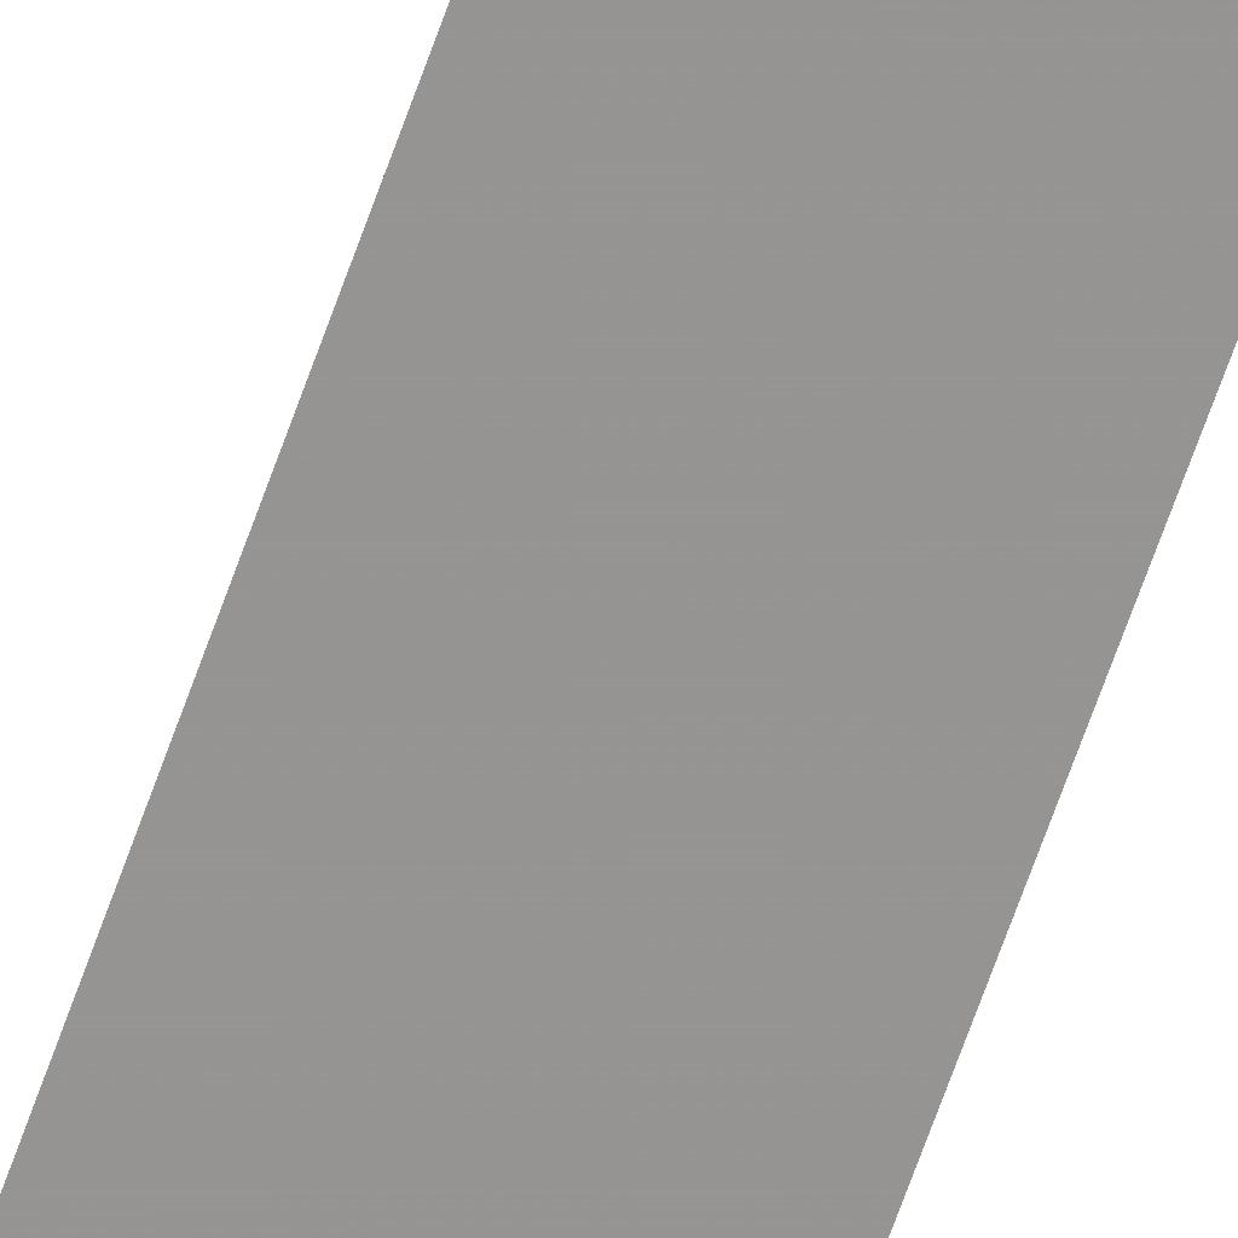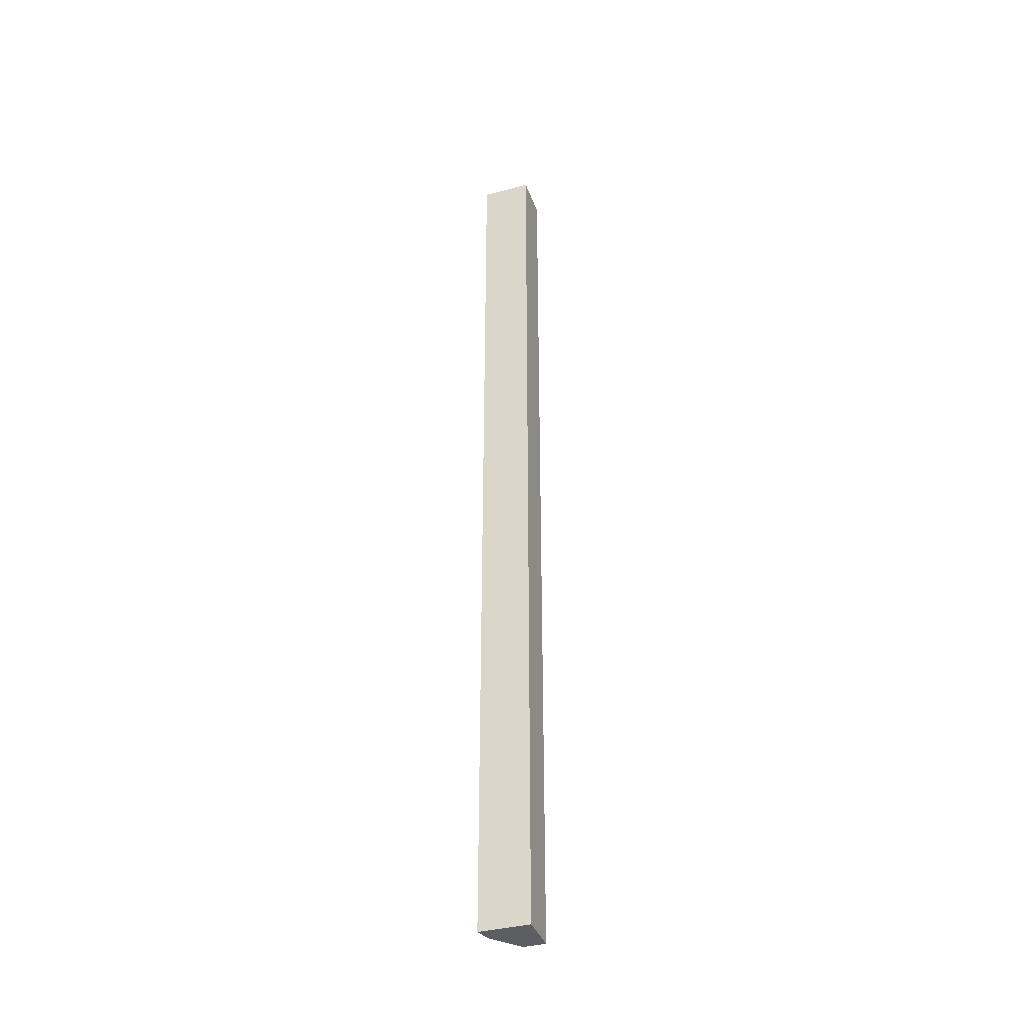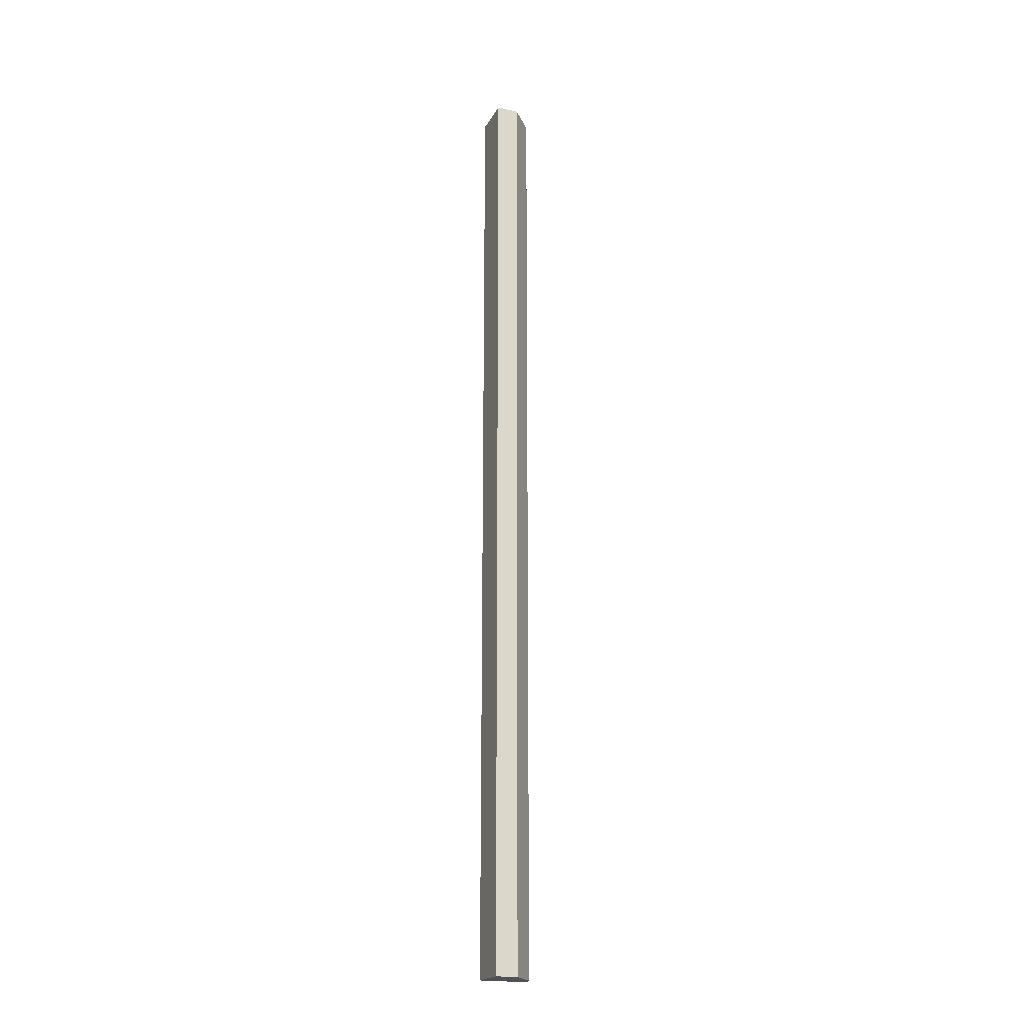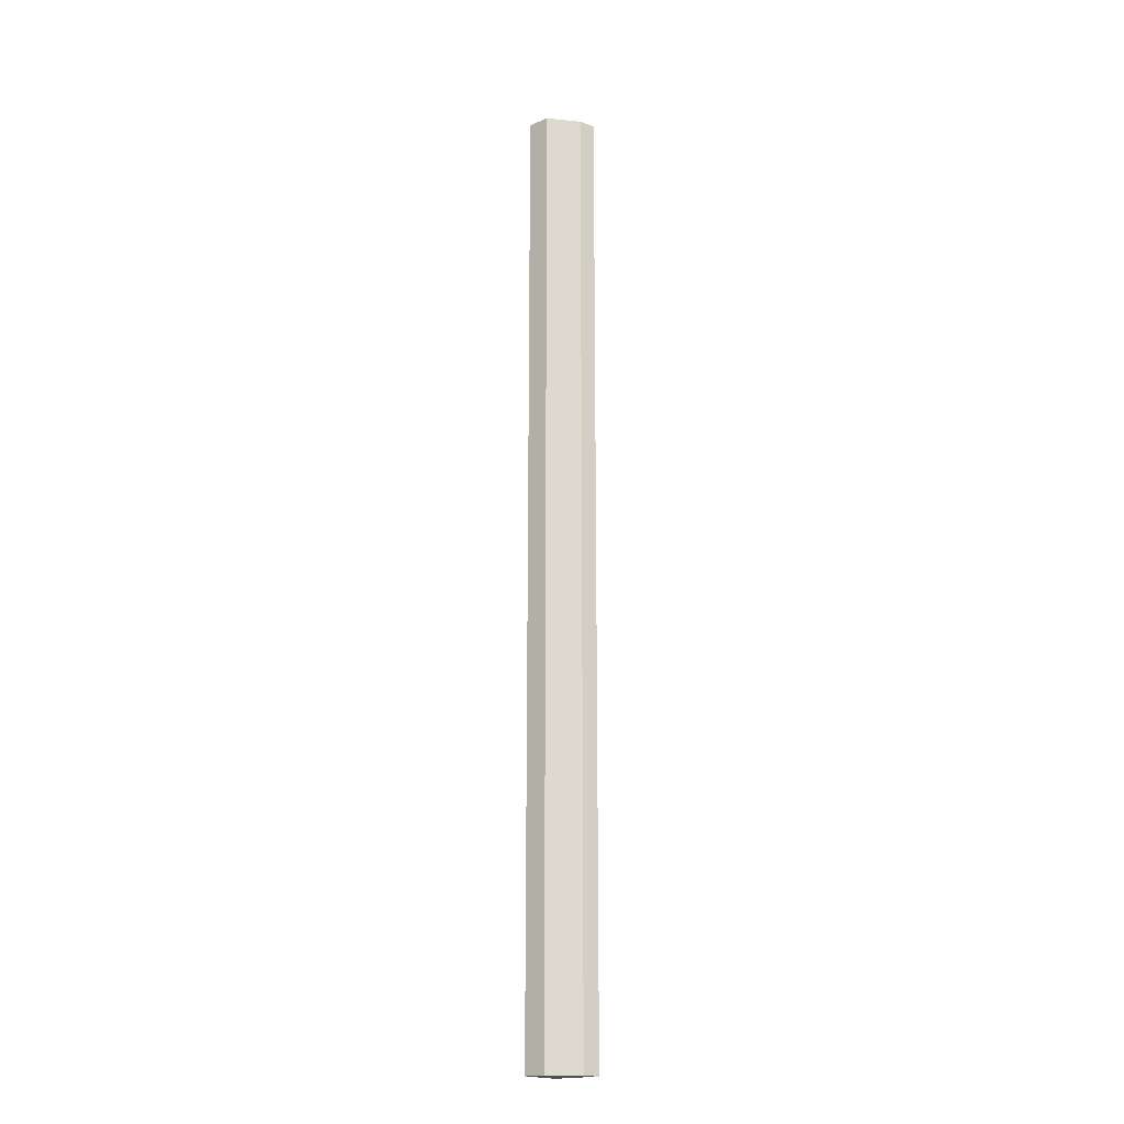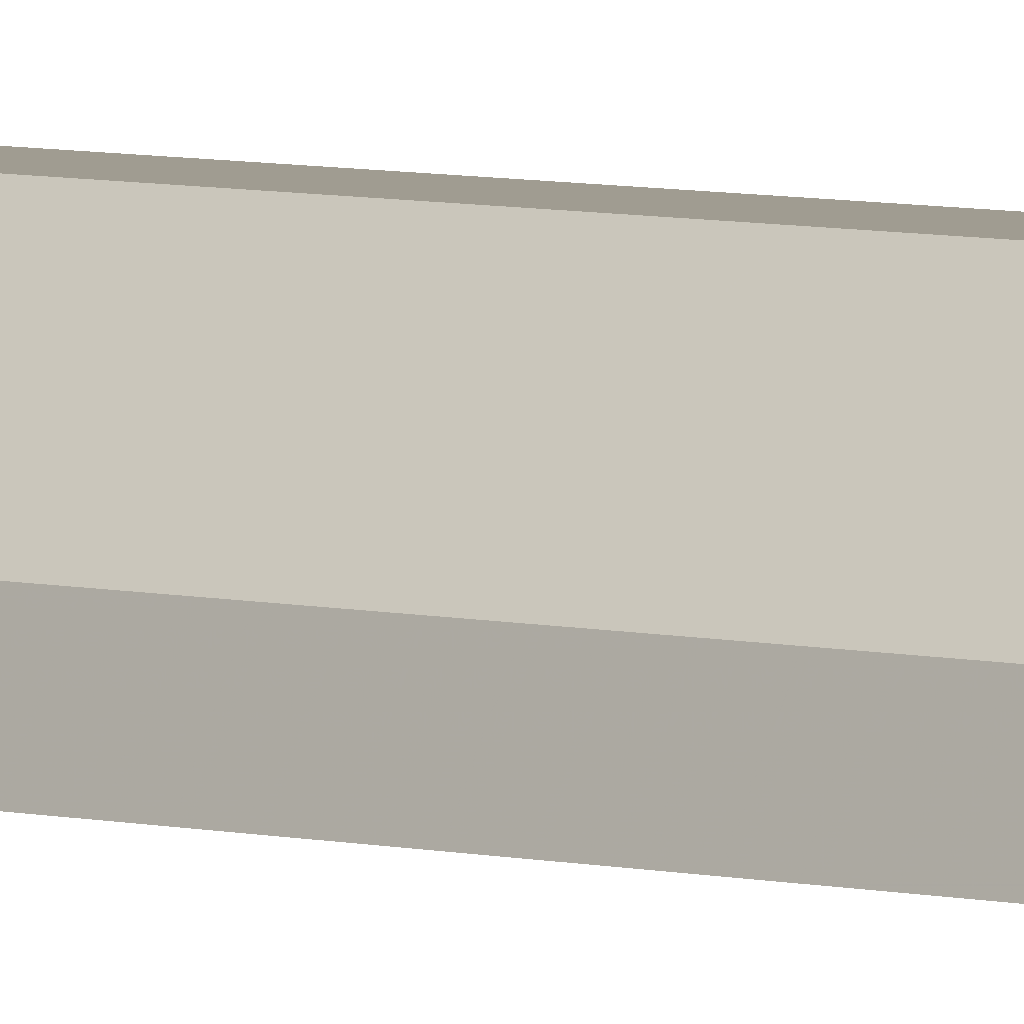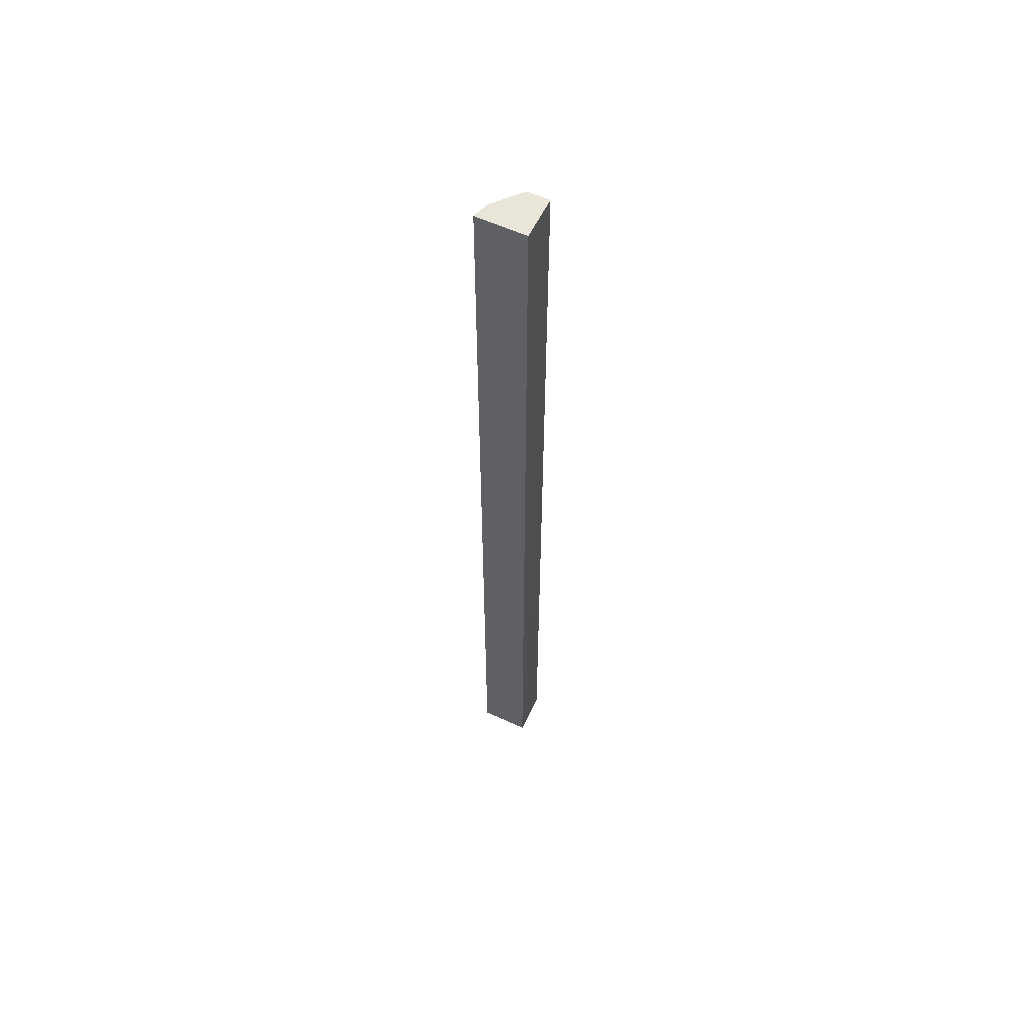
<metadata>
{"format":"obj","ext":"obj","renderer":"f3d","projection":"perspective","resolution":1024,"background":"white","views":[{"elev":-67.2,"azim":-19.4,"up":"+Y"},{"elev":-37.8,"azim":18.8,"up":"+Z"},{"elev":-20.4,"azim":158.4,"up":"+Z"},{"elev":-18.6,"azim":-141.2,"up":"+Z"},{"elev":4.4,"azim":-44.8,"up":"+Y"},{"elev":58.5,"azim":25.4,"up":"+Z"}]}
</metadata>
<code>
v 0.0001834 0.1022 0.2223
v 0.0001481 0.08267 0.2223
v 0.0001407 0.08267 -0.2144
v -0.009932 0.1022 -0.2144
v -0.0226 0.08267 0.2223
v 0.0001496 0.1022 -0.2144
v -0.009919 0.1022 0.2223
v -0.02261 0.08267 -0.2144
v -0.02033 0.08992 0.2223
v -0.02034 0.08991 -0.2144
f 1 2 3
f 5 3 2
f 6 1 3
f 7 6 4
f 7 1 6
f 8 3 5
f 8 6 3
f 9 7 4
f 9 5 2
f 9 2 1
f 9 1 7
f 9 8 5
f 10 9 4
f 10 8 9
f 10 4 6
f 10 6 8

</code>
